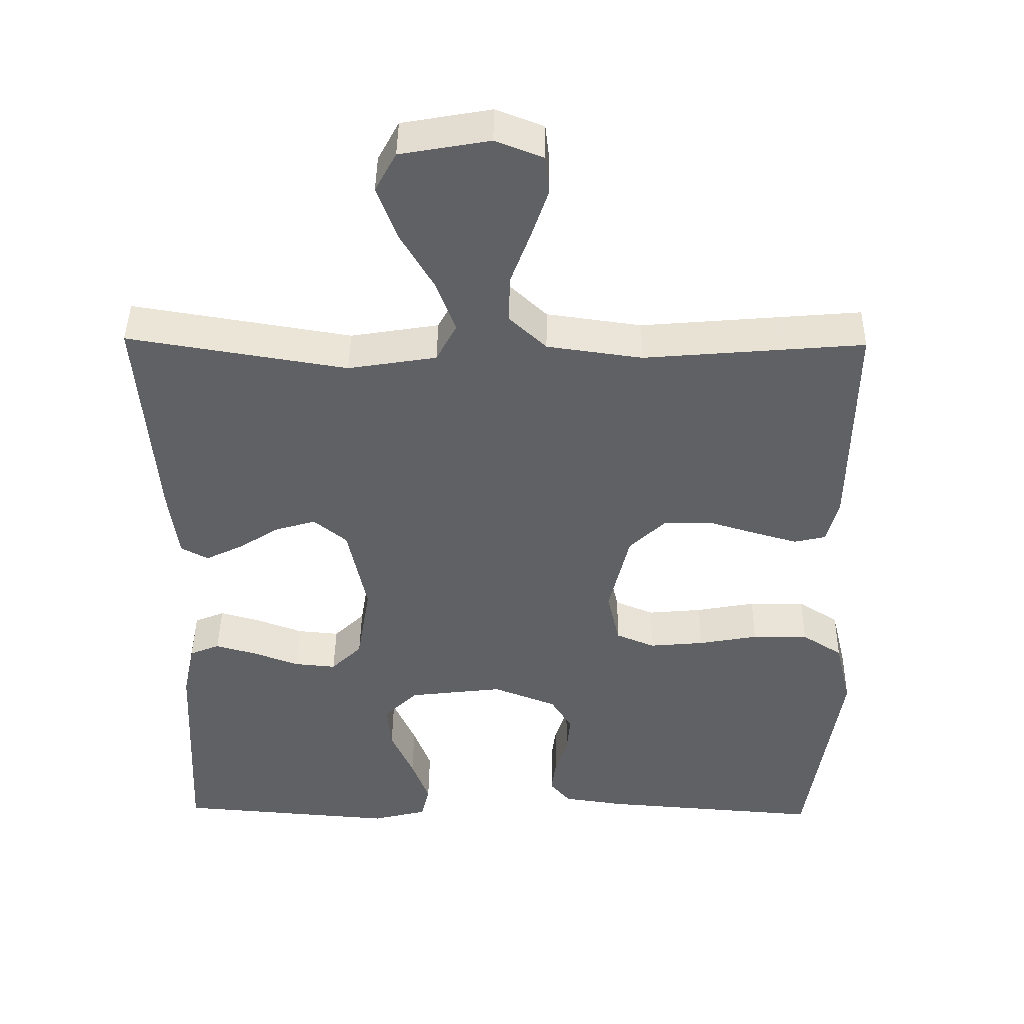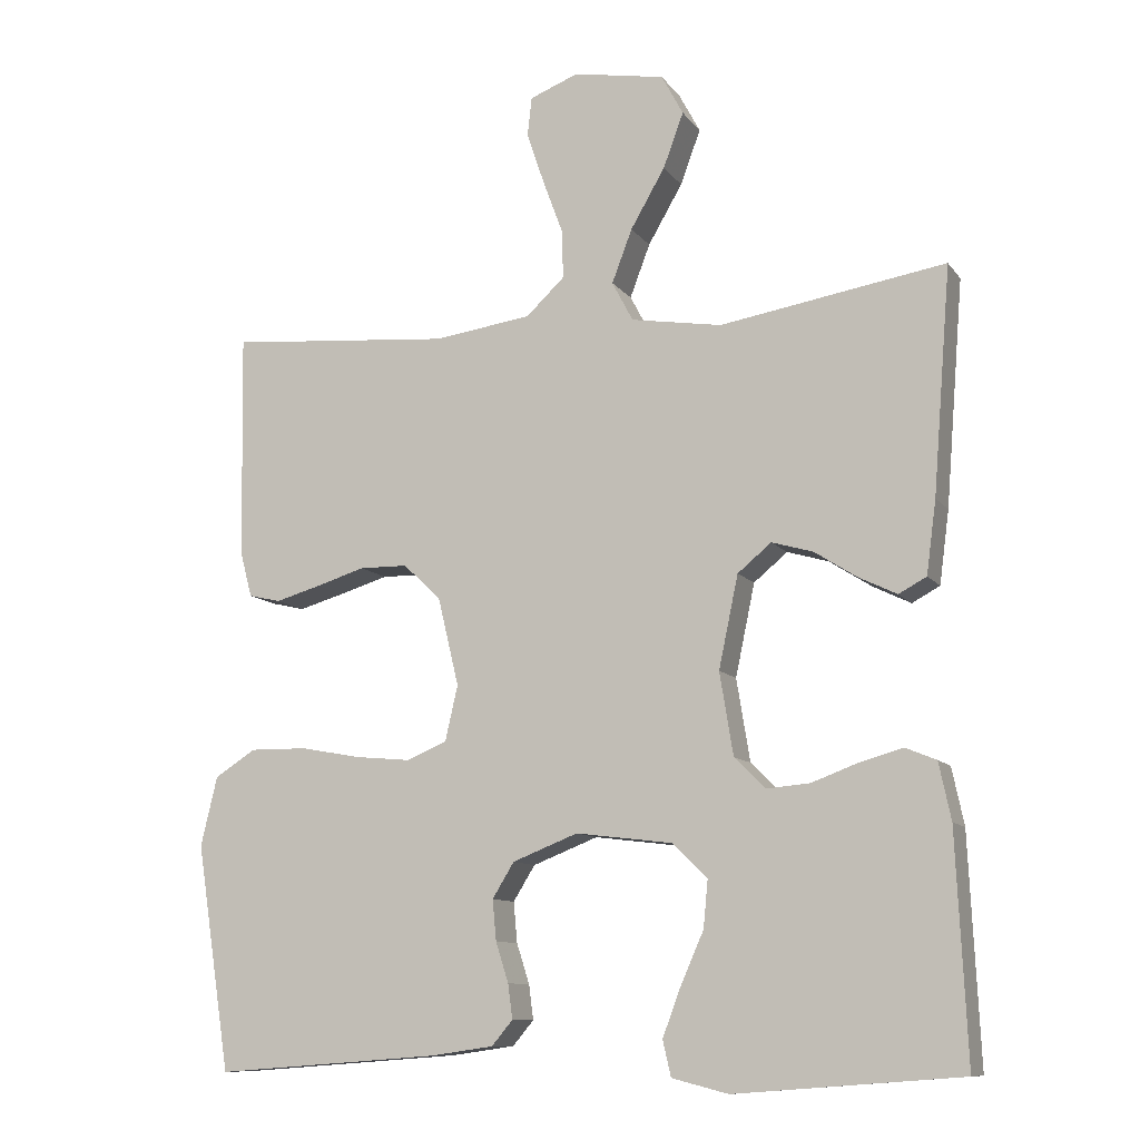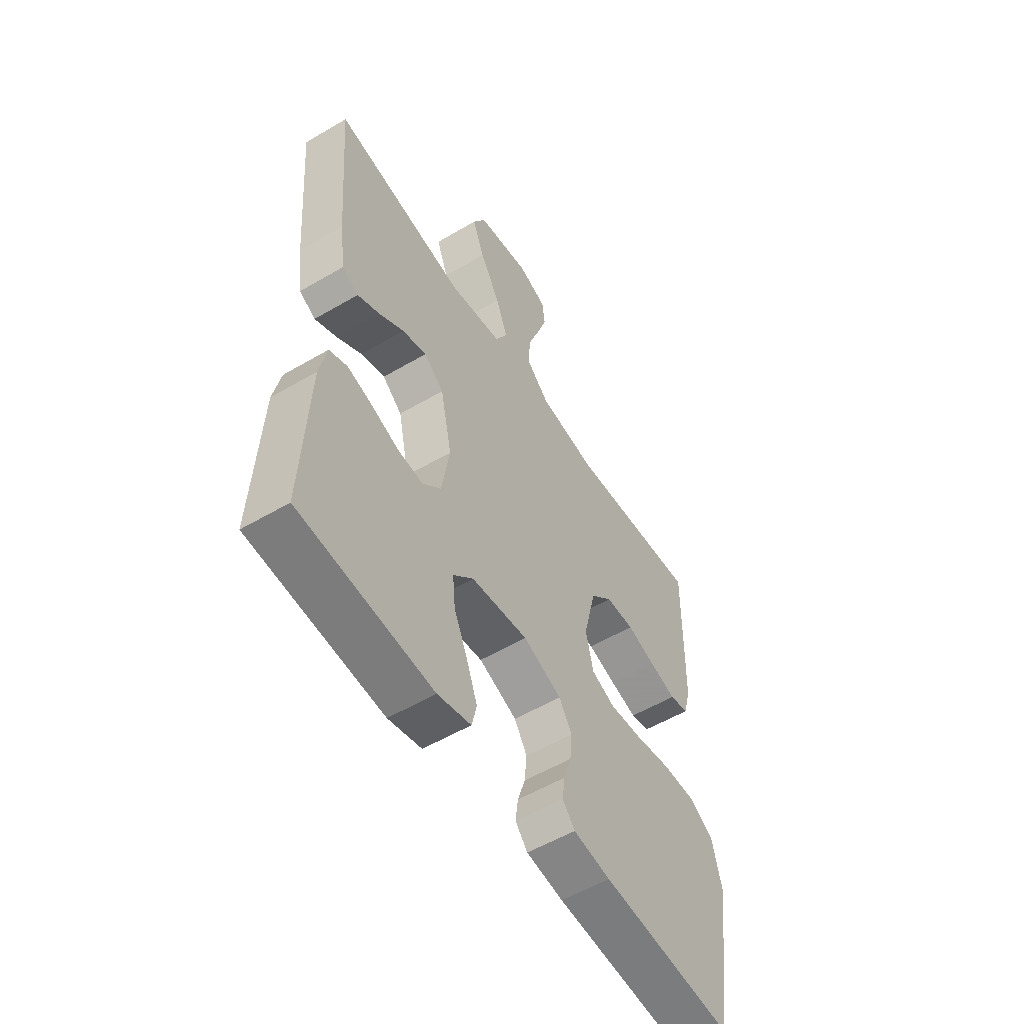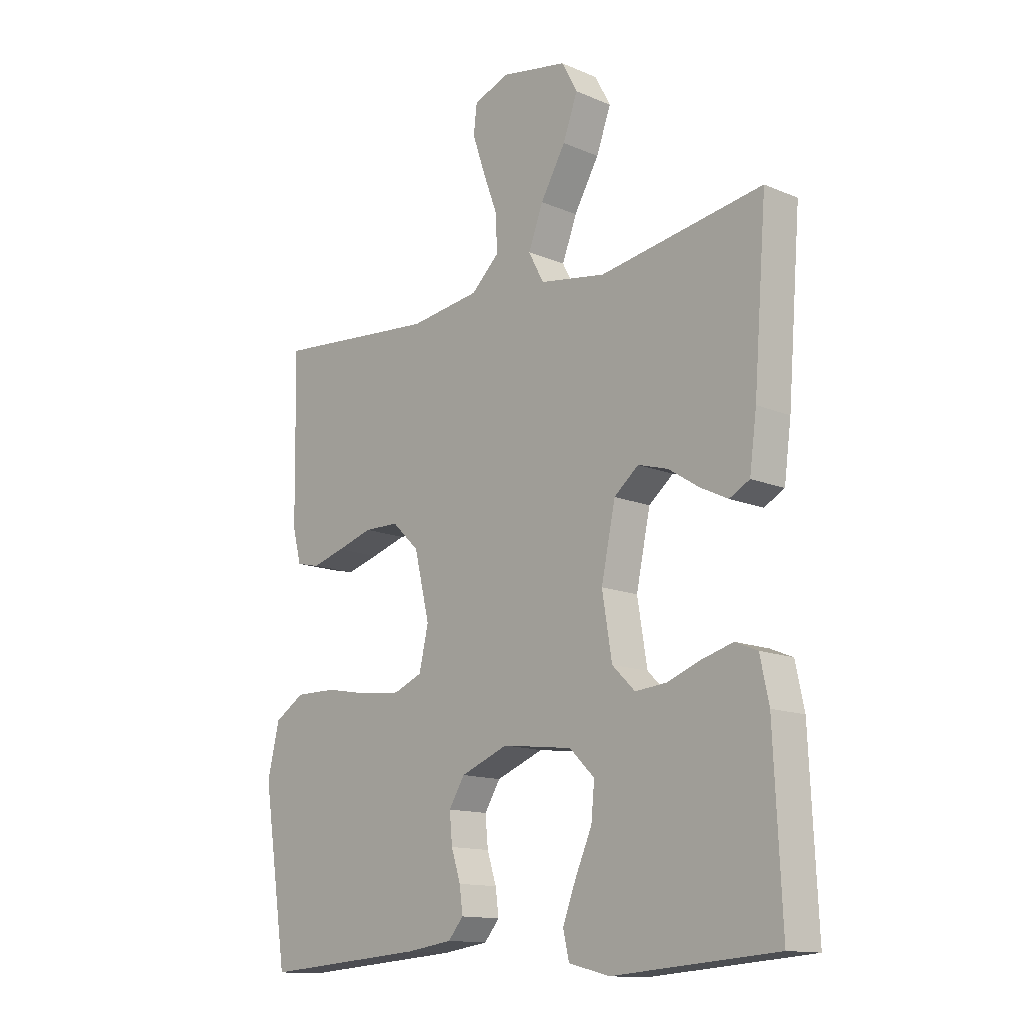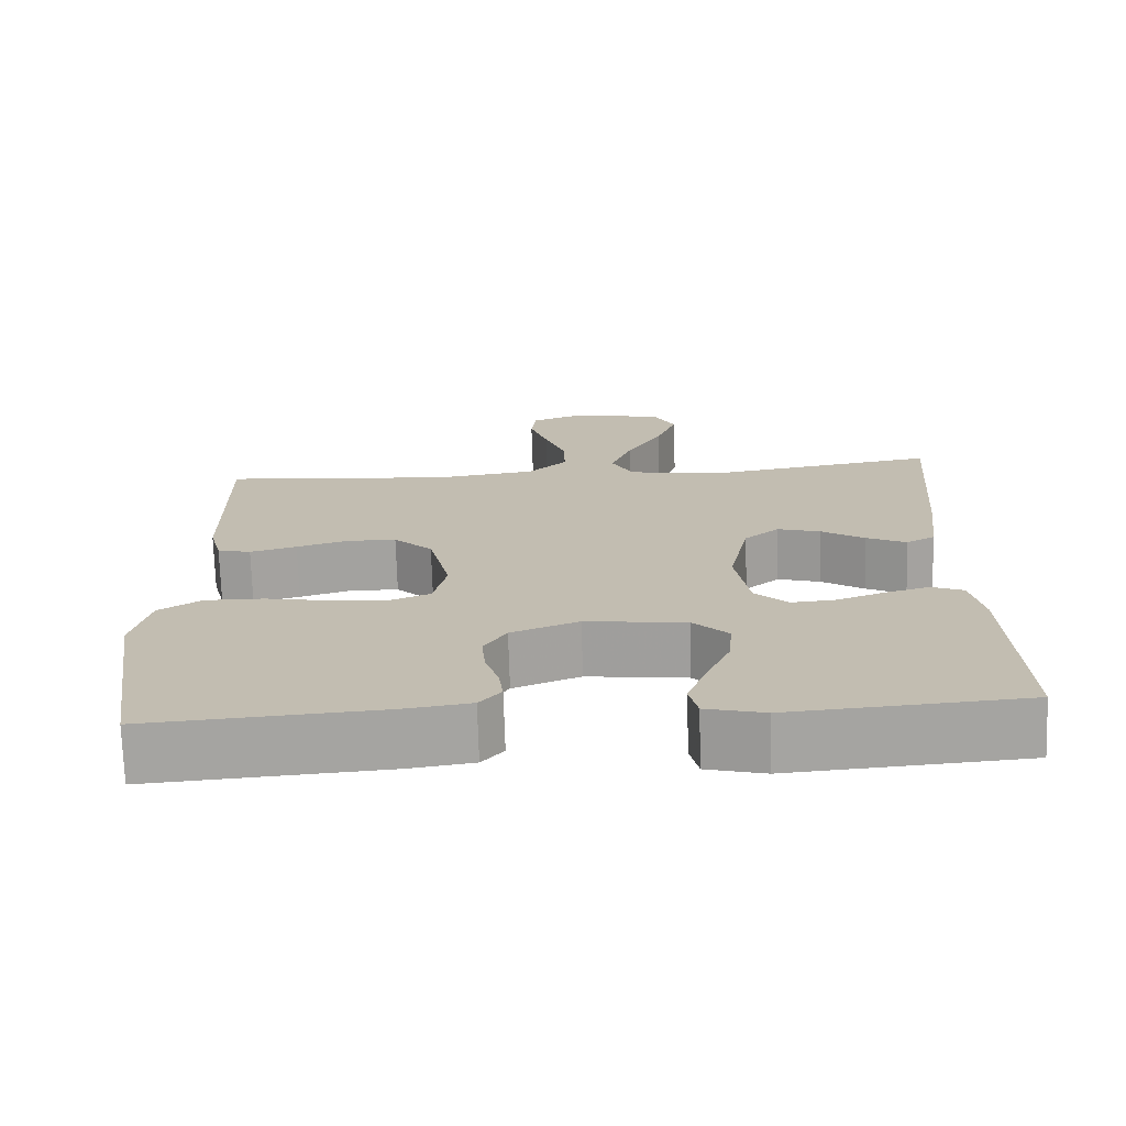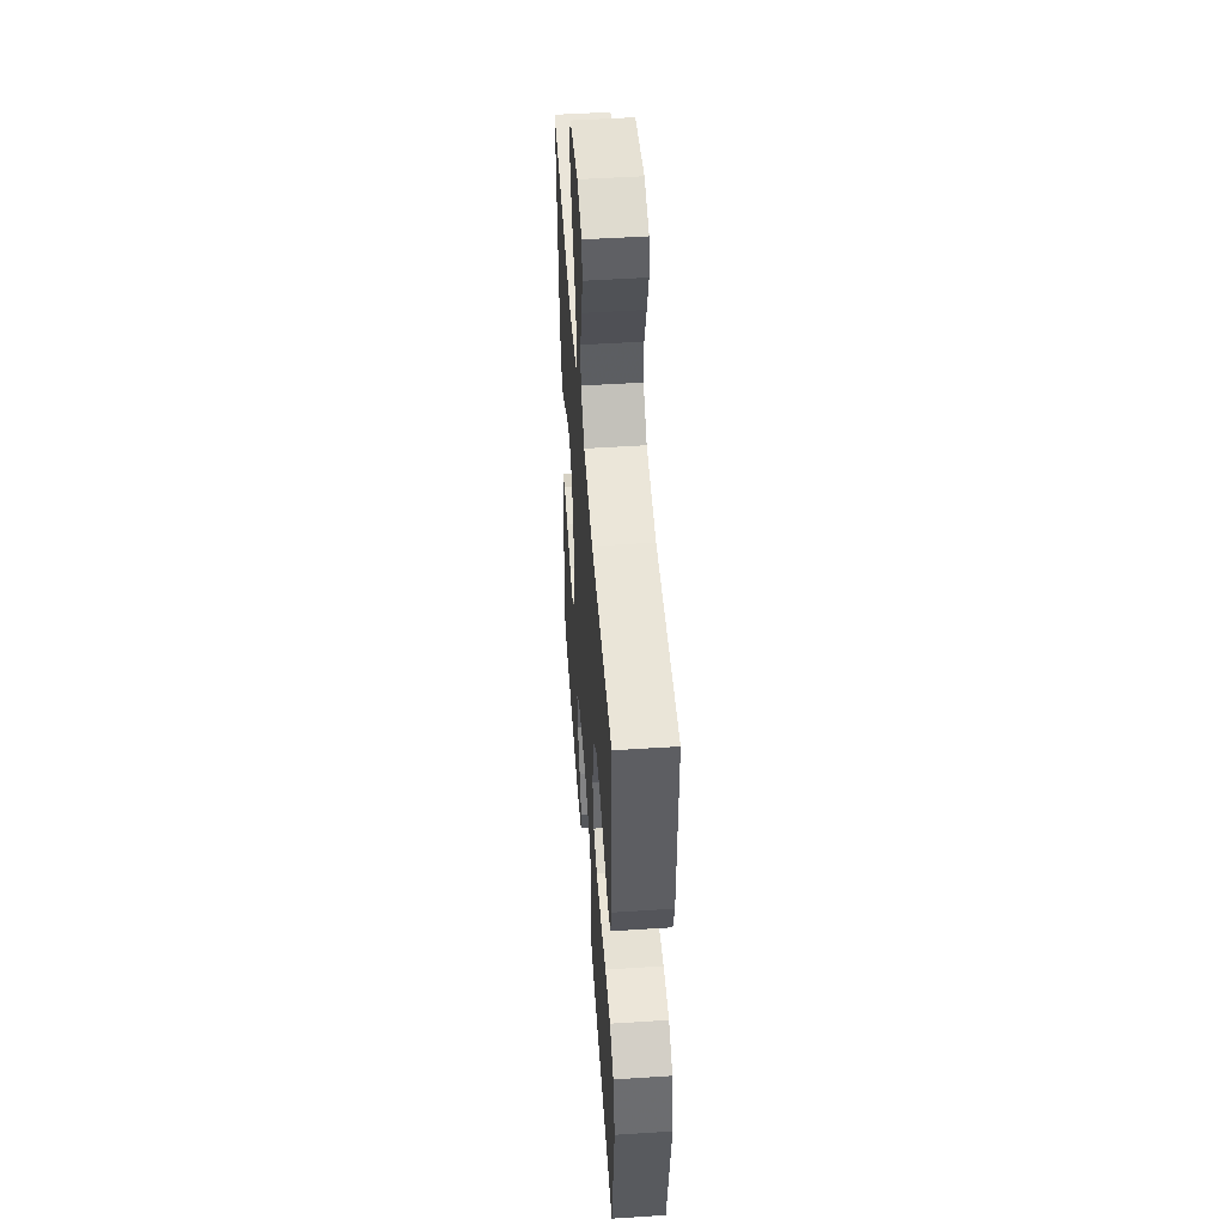
<metadata>
{"format":"obj","ext":"obj","renderer":"f3d","projection":"perspective","resolution":1024,"background":"white","views":[{"elev":43.6,"azim":0.8,"up":"+Z"},{"elev":-10.5,"azim":-158.5,"up":"+Z"},{"elev":-55.3,"azim":-58.2,"up":"+Z"},{"elev":-13.6,"azim":-133.5,"up":"+Z"},{"elev":-72.7,"azim":-178.2,"up":"+Z"},{"elev":49.8,"azim":85.9,"up":"+Z"}]}
</metadata>
<code>
v 0.5 0.07 -0.5
v 0.2 0.07 -0.478
v 0.116 0.07 -0.466
v 0.088 0.07 -0.433
v 0.094 0.07 -0.387
v 0.111 0.07 -0.334
v 0.116 0.07 -0.28
v 0.087 0.07 -0.233
v 0 0.07 -0.199
v -0.129 0.07 -0.215
v -0.175 0.07 -0.26
v -0.169 0.07 -0.323
v -0.138 0.07 -0.393
v -0.114 0.07 -0.457
v -0.125 0.07 -0.504
v -0.2 0.07 -0.523
v -0.5 0.07 -0.5
v -0.486 0.07 -0.2
v -0.47 0.07 -0.124
v -0.429 0.07 -0.107
v -0.372 0.07 -0.123
v -0.31 0.07 -0.146
v -0.253 0.07 -0.151
v -0.211 0.07 -0.11
v -0.193 0.07 0
v -0.219 0.07 0.123
v -0.264 0.07 0.16
v -0.319 0.07 0.144
v -0.375 0.07 0.108
v -0.426 0.07 0.083
v -0.463 0.07 0.103
v -0.476 0.07 0.2
v -0.5 0.07 0.5
v -0.2 0.07 0.451
v -0.079 0.07 0.471
v -0.051 0.07 0.524
v -0.078 0.07 0.595
v -0.124 0.07 0.674
v -0.151 0.07 0.747
v -0.122 0.07 0.801
v 0 0.07 0.823
v 0.065 0.07 0.798
v 0.071 0.07 0.746
v 0.048 0.07 0.678
v 0.021 0.07 0.605
v 0.019 0.07 0.54
v 0.07 0.07 0.492
v 0.2 0.07 0.474
v 0.5 0.07 0.5
v 0.495 0.07 0.2
v 0.479 0.07 0.139
v 0.436 0.07 0.129
v 0.376 0.07 0.146
v 0.31 0.07 0.166
v 0.246 0.07 0.165
v 0.196 0.07 0.117
v 0.168 0.07 0
v 0.185 0.07 -0.074
v 0.238 0.07 -0.096
v 0.312 0.07 -0.089
v 0.393 0.07 -0.074
v 0.469 0.07 -0.073
v 0.524 0.07 -0.108
v 0.546 0.07 -0.2
v 0.5 0 -0.5
v 0.2 0 -0.478
v 0.116 0 -0.466
v 0.088 0 -0.433
v 0.094 0 -0.387
v 0.111 0 -0.334
v 0.116 0 -0.28
v 0.087 0 -0.233
v 0 0 -0.199
v -0.129 0 -0.215
v -0.175 0 -0.26
v -0.169 0 -0.323
v -0.138 0 -0.393
v -0.114 0 -0.457
v -0.125 0 -0.504
v -0.2 0 -0.523
v -0.5 0 -0.5
v -0.486 0 -0.2
v -0.47 0 -0.124
v -0.429 0 -0.107
v -0.372 0 -0.123
v -0.31 0 -0.146
v -0.253 0 -0.151
v -0.211 0 -0.11
v -0.193 0 0
v -0.219 0 0.123
v -0.264 0 0.16
v -0.319 0 0.144
v -0.375 0 0.108
v -0.426 0 0.083
v -0.463 0 0.103
v -0.476 0 0.2
v -0.5 0 0.5
v -0.2 0 0.451
v -0.079 0 0.471
v -0.051 0 0.524
v -0.078 0 0.595
v -0.124 0 0.674
v -0.151 0 0.747
v -0.122 0 0.801
v 0 0 0.823
v 0.065 0 0.798
v 0.071 0 0.746
v 0.048 0 0.678
v 0.021 0 0.605
v 0.019 0 0.54
v 0.07 0 0.492
v 0.2 0 0.474
v 0.5 0 0.5
v 0.495 0 0.2
v 0.479 0 0.139
v 0.436 0 0.129
v 0.376 0 0.146
v 0.31 0 0.166
v 0.246 0 0.165
v 0.196 0 0.117
v 0.168 0 0
v 0.185 0 -0.074
v 0.238 0 -0.096
v 0.312 0 -0.089
v 0.393 0 -0.074
v 0.469 0 -0.073
v 0.524 0 -0.108
v 0.546 0 -0.2
f 60 61 62 63
f 59 60 63 64
f 51 52 53 54
f 49 50 51 54
f 48 49 54 55
f 47 48 55 56
f 42 43 44 45
f 40 41 42 45
f 40 45 46
f 37 38 39 40
f 36 37 40 46
f 35 36 46 47
f 31 32 33 34
f 28 29 30 31
f 27 28 31 34
f 26 27 34 35
f 19 20 21 22
f 17 18 19 22
f 17 22 23
f 16 17 23 24
f 12 13 14 15
f 12 15 16
f 11 12 16 24
f 3 4 5 6
f 3 6 7
f 2 3 7
f 59 64 1 2
f 58 59 2 7
f 57 58 7 8
f 56 57 8 9
f 47 56 9 10
f 25 26 35 47
f 24 25 47
f 10 11 24 47
f 127 126 125 124
f 128 127 124 123
f 118 117 116 115
f 118 115 114 113
f 119 118 113 112
f 120 119 112 111
f 109 108 107 106
f 109 106 105 104
f 110 109 104
f 104 103 102 101
f 110 104 101 100
f 111 110 100 99
f 98 97 96 95
f 95 94 93 92
f 98 95 92 91
f 99 98 91 90
f 86 85 84 83
f 86 83 82 81
f 87 86 81
f 88 87 81 80
f 79 78 77 76
f 80 79 76
f 88 80 76 75
f 70 69 68 67
f 71 70 67
f 71 67 66
f 66 65 128 123
f 71 66 123 122
f 72 71 122 121
f 73 72 121 120
f 74 73 120 111
f 111 99 90 89
f 111 89 88
f 111 88 75 74
f 1 65 66 2
f 2 66 67 3
f 3 67 68 4
f 4 68 69 5
f 5 69 70 6
f 6 70 71 7
f 7 71 72 8
f 8 72 73 9
f 9 73 74 10
f 10 74 75 11
f 11 75 76 12
f 12 76 77 13
f 13 77 78 14
f 14 78 79 15
f 15 79 80 16
f 16 80 81 17
f 17 81 82 18
f 18 82 83 19
f 19 83 84 20
f 20 84 85 21
f 21 85 86 22
f 22 86 87 23
f 23 87 88 24
f 24 88 89 25
f 25 89 90 26
f 26 90 91 27
f 27 91 92 28
f 28 92 93 29
f 29 93 94 30
f 30 94 95 31
f 31 95 96 32
f 32 96 97 33
f 33 97 98 34
f 34 98 99 35
f 35 99 100 36
f 36 100 101 37
f 37 101 102 38
f 38 102 103 39
f 39 103 104 40
f 40 104 105 41
f 41 105 106 42
f 42 106 107 43
f 43 107 108 44
f 44 108 109 45
f 45 109 110 46
f 46 110 111 47
f 47 111 112 48
f 48 112 113 49
f 49 113 114 50
f 50 114 115 51
f 51 115 116 52
f 52 116 117 53
f 53 117 118 54
f 54 118 119 55
f 55 119 120 56
f 56 120 121 57
f 57 121 122 58
f 58 122 123 59
f 59 123 124 60
f 60 124 125 61
f 61 125 126 62
f 62 126 127 63
f 63 127 128 64
f 64 128 65 1

</code>
